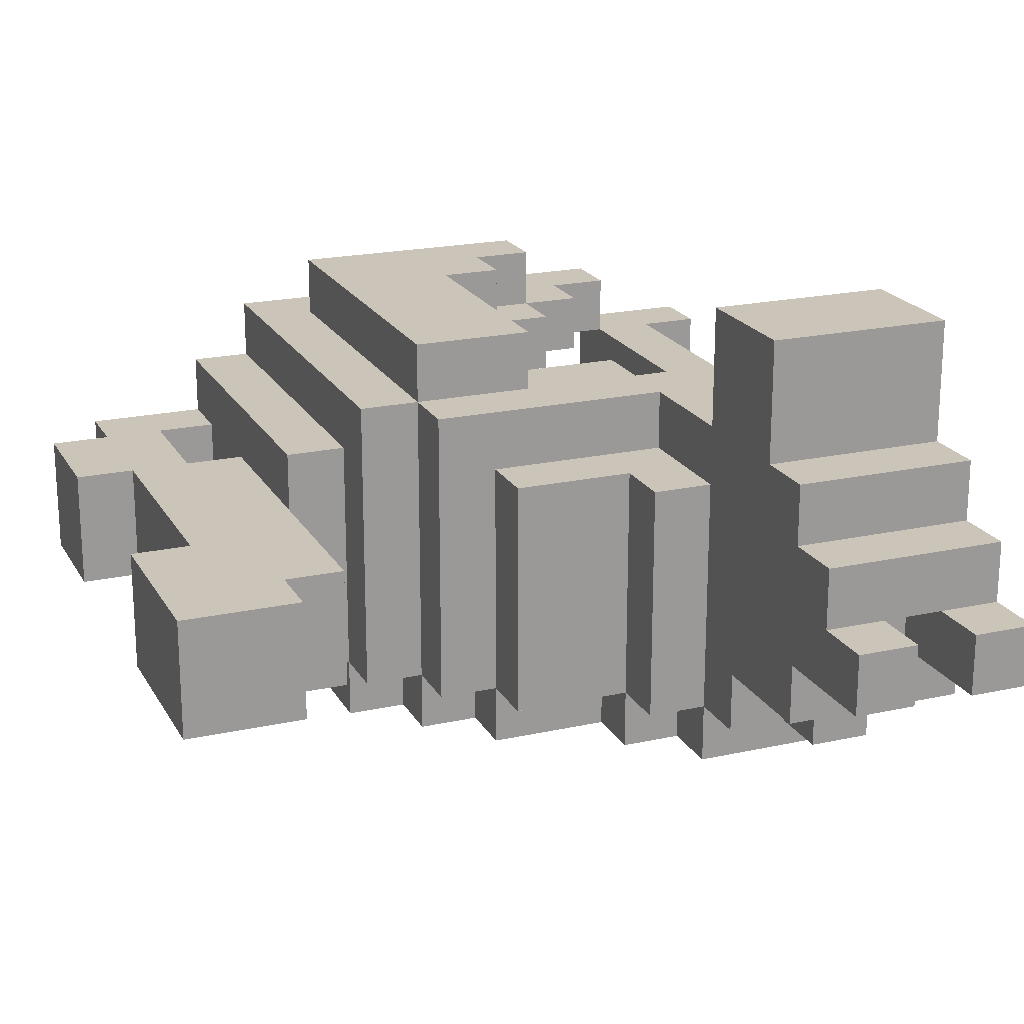
<metadata>
{"format":"obj","ext":"obj","renderer":"f3d","projection":"perspective","resolution":1024,"background":"white","views":[{"elev":20.5,"azim":158.1,"up":"+Z"}]}
</metadata>
<code>
g mapkari-8
v -6.5 0 1.5
v -6.5 0 0.5
v -6.5 0 -0.5
v -6.5 0 -1.5
v -6.5 1 1.5
v -6.5 1 0.5
v -6.5 1 -0.5
v -6.5 1 -1.5
v -6.5 5 1.5
v -6.5 5 0.5
v -6.5 5 -0.5
v -6.5 5 -1.5
v -6.5 6 0.5
v -6.5 6 -0.5
v -6.5 8 1.5
v -6.5 8 0.5
v -6.5 8 -0.5
v -6.5 8 -1.5
v -6.5 9 0.5
v -6.5 9 -0.5
v -5.5 1 1.5
v -5.5 1 0.5
v -5.5 1 -0.5
v -5.5 1 -1.5
v -5.5 5 1.5
v -5.5 5 0.5
v -5.5 5 -0.5
v -5.5 5 -1.5
v -5.5 6 -1.5
v -5.5 6 -2.5
v -5.5 7 2.5
v -5.5 7 1.5
v -5.5 8 1.5
v -5.5 8 0.5
v -5.5 8 -0.5
v -5.5 8 -1.5
v -5.5 8 -2.5
v -5.5 9 0.5
v -5.5 9 -0.5
v -5.5 10 4.5
v -5.5 10 2.5
v -5.5 12 4.5
v -5.5 12 2.5
v -5.5 13 2.5
v -5.5 13 1.5
v -5.5 13 -0.5
v -5.5 13 -1.5
v -5.5 14 1.5
v -5.5 14 0.5
v -5.5 15 0.5
v -5.5 15 -0.5
v -4.5 0 2.5
v -4.5 0 1.5
v -4.5 0 -1.5
v -4.5 0 -2.5
v -4.5 1 2.5
v -4.5 1 1.5
v -4.5 1 -1.5
v -4.5 1 -2.5
v -4.5 7 -2.5
v -4.5 7 -3.5
v -4.5 8 -1.5
v -4.5 8 -2.5
v -4.5 10 -2.5
v -4.5 10 -3.5
v -4.5 12 -1.5
v -4.5 12 -2.5
v -3.5 0 -2.5
v -3.5 0 -3.5
v -3.5 1 2.5
v -3.5 1 1.5
v -3.5 1 -1.5
v -3.5 1 -2.5
v -3.5 1 -3.5
v -3.5 2 2.5
v -3.5 2 1.5
v -3.5 2 -1.5
v -3.5 2 -2.5
v -3.5 13 0.5
v -3.5 13 -0.5
v -3.5 14 0.5
v -3.5 15 0.5
v -3.5 15 -0.5
v -2.5 1 3.5
v -2.5 1 2.5
v -2.5 1 -2.5
v -2.5 1 -3.5
v -2.5 2 3.5
v -2.5 2 2.5
v -2.5 2 1.5
v -2.5 2 -1.5
v -2.5 2 -2.5
v -2.5 2 -3.5
v -2.5 3 2.5
v -2.5 3 1.5
v -2.5 3 -1.5
v -2.5 3 -2.5
v -2.5 6 2.5
v -2.5 6 1.5
v -2.5 7 2.5
v -2.5 7 1.5
v -1.5 2 3.5
v -1.5 2 2.5
v -1.5 2 -2.5
v -1.5 2 -3.5
v -1.5 3 3.5
v -1.5 3 2.5
v -1.5 3 1.5
v -1.5 3 -1.5
v -1.5 3 -2.5
v -1.5 3 -3.5
v -1.5 4 2.5
v -1.5 4 1.5
v -1.5 4 -1.5
v -1.5 4 -2.5
v -0.5 3 3.5
v -0.5 3 2.5
v -0.5 3 -2.5
v -0.5 3 -3.5
v -0.5 4 2.5
v -0.5 4 1.5
v -0.5 4 -1.5
v -0.5 4 -2.5
v -0.5 6 2.5
v -0.5 6 1.5
v -0.5 6 -1.5
v -0.5 6 -2.5
v -0.5 7 3.5
v -0.5 7 2.5
v -0.5 7 -2.5
v -0.5 7 -3.5
v 2.5 0 1.5
v 2.5 0 -1.5
v 2.5 6 1.5
v 2.5 6 -1.5
v 3.5 6 0.5
v 3.5 6 -1.5
v 3.5 9 0.5
v 3.5 9 -1.5
v 4.5 1 0.5
v 4.5 1 -1.5
v 4.5 3 0.5
v 4.5 3 -1.5
v 4.5 9 0.5
v 4.5 9 -1.5
v 4.5 10 0.5
v 4.5 10 -1.5
v -4.5 0 1.5
v -4.5 0 0.5
v -4.5 0 -0.5
v -4.5 0 -1.5
v -4.5 1 1.5
v -4.5 1 -1.5
v -4.5 6 1.5
v -4.5 6 0.5
v -4.5 6 -0.5
v -4.5 6 -1.5
v -4.5 13 0.5
v -4.5 13 -0.5
v -4.5 14 0.5
v -4.5 15 0.5
v -4.5 15 -0.5
v -3.5 11 -1.5
v -3.5 11 -2.5
v -3.5 12 -1.5
v -3.5 12 -2.5
v -2.5 8 2.5
v -2.5 8 1.5
v -2.5 9 -2.5
v -2.5 9 -3.5
v -2.5 10 4.5
v -2.5 10 2.5
v -2.5 10 1.5
v -2.5 10 -2.5
v -2.5 10 -3.5
v -2.5 11 -1.5
v -2.5 11 -2.5
v -2.5 12 4.5
v -2.5 12 2.5
v -2.5 13 2.5
v -2.5 13 1.5
v -2.5 13 -0.5
v -2.5 13 -1.5
v -2.5 14 1.5
v -2.5 14 0.5
v -2.5 15 0.5
v -2.5 15 -0.5
v -1.5 8 -2.5
v -1.5 8 -3.5
v -1.5 9 1.5
v -1.5 9 -2.5
v -1.5 9 -3.5
v -1.5 10 1.5
v -1.5 10 -2.5
v 0.5 7 -2.5
v 0.5 7 -3.5
v 0.5 8 1.5
v 0.5 8 -2.5
v 0.5 8 -3.5
v 0.5 9 1.5
v 0.5 9 -2.5
v 1.5 1 3.5
v 1.5 1 2.5
v 1.5 6 -2.5
v 1.5 6 -3.5
v 1.5 7 3.5
v 1.5 7 2.5
v 1.5 7 -2.5
v 1.5 7 -3.5
v 1.5 8 2.5
v 1.5 8 -2.5
v 2.5 0 2.5
v 2.5 0 1.5
v 2.5 0 -2.5
v 2.5 0 -3.5
v 2.5 6 1.5
v 2.5 6 -2.5
v 2.5 6 -3.5
v 2.5 7 2.5
v 2.5 7 -2.5
v 3.5 0 1.5
v 3.5 0 0.5
v 3.5 0 -1.5
v 3.5 0 -2.5
v 3.5 1 0.5
v 3.5 1 -1.5
v 3.5 3 0.5
v 3.5 3 -1.5
v 3.5 6 1.5
v 3.5 6 0.5
v 3.5 6 -1.5
v 3.5 6 -2.5
v 5.5 0 0.5
v 5.5 0 -1.5
v 5.5 1 0.5
v 5.5 1 -1.5
v 5.5 3 0.5
v 5.5 3 -1.5
v 5.5 7 0.5
v 5.5 7 -1.5
v 6.5 1 0.5
v 6.5 1 -1.5
v 6.5 3 0.5
v 6.5 3 -1.5
v 6.5 7 0.5
v 6.5 7 -1.5
v 6.5 10 0.5
v 6.5 10 -1.5
v -5.5 10 4.5
v -5.5 12 4.5
v -2.5 10 4.5
v -2.5 12 4.5
v -2.5 1 3.5
v -2.5 2 3.5
v -1.5 2 3.5
v -1.5 3 3.5
v -0.5 3 3.5
v -0.5 7 3.5
v 1.5 1 3.5
v 1.5 7 3.5
v -5.5 7 2.5
v -5.5 10 2.5
v -5.5 12 2.5
v -5.5 13 2.5
v -4.5 0 2.5
v -4.5 1 2.5
v -3.5 1 2.5
v -3.5 2 2.5
v -2.5 1 2.5
v -2.5 2 2.5
v -2.5 3 2.5
v -2.5 6 2.5
v -2.5 7 2.5
v -2.5 8 2.5
v -2.5 10 2.5
v -2.5 12 2.5
v -2.5 13 2.5
v -1.5 2 2.5
v -1.5 3 2.5
v -1.5 4 2.5
v -0.5 3 2.5
v -0.5 4 2.5
v -0.5 6 2.5
v -0.5 7 2.5
v 1.5 1 2.5
v 1.5 7 2.5
v 1.5 8 2.5
v 2.5 0 2.5
v 2.5 7 2.5
v -6.5 0 1.5
v -6.5 1 1.5
v -6.5 5 1.5
v -6.5 8 1.5
v -5.5 1 1.5
v -5.5 5 1.5
v -5.5 7 1.5
v -5.5 8 1.5
v -5.5 13 1.5
v -5.5 14 1.5
v -4.5 0 1.5
v -4.5 1 1.5
v -4.5 6 1.5
v -2.5 6 1.5
v -2.5 7 1.5
v -2.5 8 1.5
v -2.5 10 1.5
v -2.5 13 1.5
v -2.5 14 1.5
v -1.5 9 1.5
v -1.5 10 1.5
v 0.5 8 1.5
v 0.5 9 1.5
v 2.5 0 1.5
v 2.5 6 1.5
v 3.5 0 1.5
v 3.5 6 1.5
v -6.5 8 0.5
v -6.5 9 0.5
v -5.5 8 0.5
v -5.5 9 0.5
v -5.5 14 0.5
v -5.5 15 0.5
v -4.5 14 0.5
v -4.5 15 0.5
v -3.5 14 0.5
v -3.5 15 0.5
v -2.5 14 0.5
v -2.5 15 0.5
v 3.5 0 0.5
v 3.5 1 0.5
v 3.5 3 0.5
v 3.5 6 0.5
v 3.5 9 0.5
v 4.5 1 0.5
v 4.5 3 0.5
v 4.5 9 0.5
v 4.5 10 0.5
v 5.5 0 0.5
v 5.5 1 0.5
v 5.5 3 0.5
v 5.5 7 0.5
v 6.5 1 0.5
v 6.5 3 0.5
v 6.5 7 0.5
v 6.5 10 0.5
v -6.5 0 -0.5
v -6.5 1 -0.5
v -6.5 5 -0.5
v -6.5 6 -0.5
v -5.5 1 -0.5
v -5.5 5 -0.5
v -4.5 0 -0.5
v -4.5 6 -0.5
v -4.5 0 -1.5
v -4.5 1 -1.5
v -3.5 1 -1.5
v -3.5 2 -1.5
v -2.5 2 -1.5
v -2.5 3 -1.5
v -1.5 3 -1.5
v -1.5 4 -1.5
v -0.5 4 -1.5
v -0.5 6 -1.5
v 2.5 0 -1.5
v 2.5 6 -1.5
v -4.5 0 1.5
v -4.5 1 1.5
v -3.5 1 1.5
v -3.5 2 1.5
v -2.5 2 1.5
v -2.5 3 1.5
v -1.5 3 1.5
v -1.5 4 1.5
v -0.5 4 1.5
v -0.5 6 1.5
v 2.5 0 1.5
v 2.5 6 1.5
v -6.5 0 0.5
v -6.5 1 0.5
v -6.5 5 0.5
v -6.5 6 0.5
v -5.5 1 0.5
v -5.5 5 0.5
v -4.5 0 0.5
v -4.5 6 0.5
v -4.5 13 0.5
v -4.5 14 0.5
v -3.5 13 0.5
v -3.5 14 0.5
v -6.5 8 -0.5
v -6.5 9 -0.5
v -5.5 8 -0.5
v -5.5 9 -0.5
v -5.5 13 -0.5
v -5.5 15 -0.5
v -4.5 13 -0.5
v -4.5 15 -0.5
v -3.5 13 -0.5
v -3.5 15 -0.5
v -2.5 13 -0.5
v -2.5 15 -0.5
v -6.5 0 -1.5
v -6.5 1 -1.5
v -6.5 5 -1.5
v -6.5 8 -1.5
v -5.5 1 -1.5
v -5.5 5 -1.5
v -5.5 6 -1.5
v -5.5 8 -1.5
v -5.5 13 -1.5
v -4.5 0 -1.5
v -4.5 1 -1.5
v -4.5 6 -1.5
v -4.5 8 -1.5
v -4.5 12 -1.5
v -3.5 11 -1.5
v -3.5 12 -1.5
v -2.5 11 -1.5
v -2.5 13 -1.5
v 3.5 0 -1.5
v 3.5 1 -1.5
v 3.5 3 -1.5
v 3.5 6 -1.5
v 3.5 9 -1.5
v 4.5 1 -1.5
v 4.5 3 -1.5
v 4.5 9 -1.5
v 4.5 10 -1.5
v 5.5 0 -1.5
v 5.5 1 -1.5
v 5.5 3 -1.5
v 5.5 7 -1.5
v 6.5 1 -1.5
v 6.5 3 -1.5
v 6.5 7 -1.5
v 6.5 10 -1.5
v -5.5 6 -2.5
v -5.5 8 -2.5
v -4.5 0 -2.5
v -4.5 1 -2.5
v -4.5 7 -2.5
v -4.5 8 -2.5
v -4.5 10 -2.5
v -4.5 12 -2.5
v -3.5 0 -2.5
v -3.5 1 -2.5
v -3.5 2 -2.5
v -3.5 11 -2.5
v -3.5 12 -2.5
v -2.5 1 -2.5
v -2.5 2 -2.5
v -2.5 3 -2.5
v -2.5 9 -2.5
v -2.5 10 -2.5
v -2.5 11 -2.5
v -1.5 2 -2.5
v -1.5 3 -2.5
v -1.5 4 -2.5
v -1.5 8 -2.5
v -1.5 9 -2.5
v -1.5 10 -2.5
v -0.5 3 -2.5
v -0.5 4 -2.5
v -0.5 6 -2.5
v -0.5 7 -2.5
v 0.5 7 -2.5
v 0.5 8 -2.5
v 0.5 9 -2.5
v 1.5 6 -2.5
v 1.5 7 -2.5
v 1.5 8 -2.5
v 2.5 0 -2.5
v 2.5 6 -2.5
v 2.5 7 -2.5
v 3.5 0 -2.5
v 3.5 6 -2.5
v -4.5 7 -3.5
v -4.5 10 -3.5
v -3.5 0 -3.5
v -3.5 1 -3.5
v -2.5 1 -3.5
v -2.5 2 -3.5
v -2.5 9 -3.5
v -2.5 10 -3.5
v -1.5 2 -3.5
v -1.5 3 -3.5
v -1.5 8 -3.5
v -1.5 9 -3.5
v -0.5 3 -3.5
v -0.5 7 -3.5
v 0.5 7 -3.5
v 0.5 8 -3.5
v 1.5 6 -3.5
v 1.5 7 -3.5
v 2.5 0 -3.5
v 2.5 6 -3.5
v -4.5 0 2.5
v 2.5 0 2.5
v -6.5 0 1.5
v -4.5 0 1.5
v 2.5 0 1.5
v 3.5 0 1.5
v -6.5 0 0.5
v -4.5 0 0.5
v 3.5 0 0.5
v 5.5 0 0.5
v -6.5 0 -0.5
v -4.5 0 -0.5
v -6.5 0 -1.5
v -4.5 0 -1.5
v 2.5 0 -1.5
v 3.5 0 -1.5
v 5.5 0 -1.5
v -4.5 0 -2.5
v -3.5 0 -2.5
v 2.5 0 -2.5
v 3.5 0 -2.5
v -3.5 0 -3.5
v 2.5 0 -3.5
v -2.5 1 3.5
v 1.5 1 3.5
v -2.5 1 2.5
v 1.5 1 2.5
v 5.5 1 0.5
v 6.5 1 0.5
v 5.5 1 -1.5
v 6.5 1 -1.5
v 3.5 3 0.5
v 4.5 3 0.5
v 3.5 3 -1.5
v 4.5 3 -1.5
v -6.5 5 1.5
v -5.5 5 1.5
v -6.5 5 0.5
v -5.5 5 0.5
v -6.5 5 -0.5
v -5.5 5 -0.5
v -6.5 5 -1.5
v -5.5 5 -1.5
v -2.5 6 2.5
v -0.5 6 2.5
v -4.5 6 1.5
v -2.5 6 1.5
v -0.5 6 1.5
v 2.5 6 1.5
v -6.5 6 0.5
v -4.5 6 0.5
v -6.5 6 -0.5
v -4.5 6 -0.5
v -5.5 6 -1.5
v -4.5 6 -1.5
v -0.5 6 -1.5
v 2.5 6 -1.5
v -5.5 6 -2.5
v -0.5 6 -2.5
v -5.5 7 2.5
v -2.5 7 2.5
v -5.5 7 1.5
v -2.5 7 1.5
v 5.5 7 0.5
v 6.5 7 0.5
v 5.5 7 -1.5
v 6.5 7 -1.5
v -4.5 7 -2.5
v -0.5 7 -2.5
v -4.5 7 -3.5
v -0.5 7 -3.5
v -5.5 10 4.5
v -2.5 10 4.5
v -5.5 10 2.5
v -2.5 10 2.5
v -4.5 1 2.5
v -3.5 1 2.5
v -6.5 1 1.5
v -5.5 1 1.5
v -4.5 1 1.5
v -3.5 1 1.5
v -6.5 1 0.5
v -5.5 1 0.5
v 3.5 1 0.5
v 4.5 1 0.5
v -6.5 1 -0.5
v -5.5 1 -0.5
v -6.5 1 -1.5
v -5.5 1 -1.5
v -4.5 1 -1.5
v -3.5 1 -1.5
v 3.5 1 -1.5
v 4.5 1 -1.5
v -4.5 1 -2.5
v -3.5 1 -2.5
v -2.5 1 -2.5
v -3.5 1 -3.5
v -2.5 1 -3.5
v -2.5 2 3.5
v -1.5 2 3.5
v -3.5 2 2.5
v -2.5 2 2.5
v -1.5 2 2.5
v -3.5 2 1.5
v -2.5 2 1.5
v -3.5 2 -1.5
v -2.5 2 -1.5
v -3.5 2 -2.5
v -2.5 2 -2.5
v -1.5 2 -2.5
v -2.5 2 -3.5
v -1.5 2 -3.5
v -1.5 3 3.5
v -0.5 3 3.5
v -2.5 3 2.5
v -1.5 3 2.5
v -0.5 3 2.5
v -2.5 3 1.5
v -1.5 3 1.5
v 5.5 3 0.5
v 6.5 3 0.5
v -2.5 3 -1.5
v -1.5 3 -1.5
v 5.5 3 -1.5
v 6.5 3 -1.5
v -2.5 3 -2.5
v -1.5 3 -2.5
v -0.5 3 -2.5
v -1.5 3 -3.5
v -0.5 3 -3.5
v -1.5 4 2.5
v -0.5 4 2.5
v -1.5 4 1.5
v -0.5 4 1.5
v -1.5 4 -1.5
v -0.5 4 -1.5
v -1.5 4 -2.5
v -0.5 4 -2.5
v 2.5 6 1.5
v 3.5 6 1.5
v 3.5 6 0.5
v 3.5 6 -1.5
v 1.5 6 -2.5
v 2.5 6 -2.5
v 3.5 6 -2.5
v 1.5 6 -3.5
v 2.5 6 -3.5
v -0.5 7 3.5
v 1.5 7 3.5
v -0.5 7 2.5
v 1.5 7 2.5
v 2.5 7 2.5
v 0.5 7 -2.5
v 1.5 7 -2.5
v 2.5 7 -2.5
v 0.5 7 -3.5
v 1.5 7 -3.5
v -2.5 8 2.5
v 1.5 8 2.5
v -6.5 8 1.5
v -5.5 8 1.5
v -2.5 8 1.5
v 0.5 8 1.5
v -6.5 8 0.5
v -5.5 8 0.5
v -6.5 8 -0.5
v -5.5 8 -0.5
v -6.5 8 -1.5
v -5.5 8 -1.5
v -4.5 8 -1.5
v -5.5 8 -2.5
v -4.5 8 -2.5
v -1.5 8 -2.5
v 0.5 8 -2.5
v 1.5 8 -2.5
v -1.5 8 -3.5
v 0.5 8 -3.5
v -1.5 9 1.5
v 0.5 9 1.5
v -6.5 9 0.5
v -5.5 9 0.5
v 3.5 9 0.5
v 4.5 9 0.5
v -6.5 9 -0.5
v -5.5 9 -0.5
v 3.5 9 -1.5
v 4.5 9 -1.5
v -2.5 9 -2.5
v -1.5 9 -2.5
v 0.5 9 -2.5
v -2.5 9 -3.5
v -1.5 9 -3.5
v -2.5 10 1.5
v -1.5 10 1.5
v 4.5 10 0.5
v 6.5 10 0.5
v 4.5 10 -1.5
v 6.5 10 -1.5
v -4.5 10 -2.5
v -2.5 10 -2.5
v -1.5 10 -2.5
v -4.5 10 -3.5
v -2.5 10 -3.5
v -3.5 11 -1.5
v -2.5 11 -1.5
v -3.5 11 -2.5
v -2.5 11 -2.5
v -5.5 12 4.5
v -2.5 12 4.5
v -5.5 12 2.5
v -2.5 12 2.5
v -4.5 12 -1.5
v -3.5 12 -1.5
v -4.5 12 -2.5
v -3.5 12 -2.5
v -5.5 13 2.5
v -2.5 13 2.5
v -5.5 13 1.5
v -2.5 13 1.5
v -4.5 13 0.5
v -3.5 13 0.5
v -5.5 13 -0.5
v -4.5 13 -0.5
v -3.5 13 -0.5
v -2.5 13 -0.5
v -5.5 13 -1.5
v -2.5 13 -1.5
v -5.5 14 1.5
v -2.5 14 1.5
v -5.5 14 0.5
v -4.5 14 0.5
v -3.5 14 0.5
v -2.5 14 0.5
v -5.5 15 0.5
v -4.5 15 0.5
v -3.5 15 0.5
v -2.5 15 0.5
v -5.5 15 -0.5
v -4.5 15 -0.5
v -3.5 15 -0.5
v -2.5 15 -0.5
f 5 2 1
f 6 2 5
f 7 4 3
f 8 4 7
f 13 10 9
f 14 12 11
f 15 13 9
f 15 14 13
f 16 14 15
f 17 12 14
f 17 14 16
f 18 12 17
f 19 17 16
f 20 17 19
f 25 22 21
f 26 22 25
f 27 24 23
f 28 24 27
f 33 32 31
f 36 30 29
f 37 30 36
f 38 34 33
f 39 36 35
f 41 33 31
f 41 39 38
f 41 38 33
f 42 41 40
f 43 39 41
f 43 41 42
f 44 39 43
f 45 39 44
f 46 36 39
f 46 39 45
f 47 36 46
f 48 46 45
f 49 46 48
f 50 46 49
f 51 46 50
f 56 53 52
f 57 53 56
f 58 55 54
f 59 55 58
f 63 61 60
f 64 61 63
f 64 63 62
f 65 61 64
f 66 64 62
f 67 64 66
f 73 69 68
f 74 69 73
f 75 71 70
f 76 71 75
f 77 73 72
f 78 73 77
f 81 80 79
f 82 80 81
f 83 80 82
f 88 85 84
f 89 85 88
f 92 87 86
f 93 87 92
f 94 90 89
f 95 90 94
f 96 92 91
f 97 92 96
f 100 99 98
f 101 99 100
f 106 103 102
f 107 103 106
f 110 105 104
f 111 105 110
f 112 108 107
f 113 108 112
f 114 110 109
f 115 110 114
f 120 117 116
f 123 119 118
f 124 121 120
f 124 120 116
f 125 121 124
f 126 123 122
f 127 119 123
f 127 123 126
f 128 124 116
f 129 124 128
f 130 119 127
f 131 119 130
f 134 133 132
f 135 133 134
f 138 137 136
f 139 137 138
f 142 141 140
f 143 141 142
f 146 145 144
f 147 145 146
f 148 149 152
f 150 151 153
f 152 149 154
f 154 149 155
f 150 153 156
f 156 153 157
f 158 159 160
f 160 159 161
f 161 159 162
f 163 164 165
f 165 164 166
f 167 168 172
f 172 168 173
f 169 170 174
f 174 170 175
f 172 173 176
f 171 172 176
f 173 174 176
f 176 174 177
f 171 176 178
f 178 176 179
f 179 176 180
f 180 176 181
f 181 176 182
f 182 176 183
f 181 182 184
f 184 182 185
f 185 182 186
f 186 182 187
f 188 189 191
f 191 189 192
f 190 191 193
f 193 191 194
f 195 196 198
f 198 196 199
f 197 198 200
f 200 198 201
f 202 203 206
f 206 203 207
f 204 205 208
f 208 205 209
f 207 208 210
f 210 208 211
f 212 213 216
f 214 215 217
f 217 215 218
f 212 216 219
f 216 217 219
f 219 217 220
f 221 222 225
f 223 224 226
f 221 225 227
f 225 226 227
f 226 224 228
f 227 226 228
f 221 227 229
f 229 227 230
f 228 224 231
f 231 224 232
f 233 234 235
f 235 234 236
f 237 238 239
f 239 238 240
f 241 242 243
f 243 242 244
f 245 246 247
f 247 246 248
f 251 250 249
f 252 250 251
f 255 254 253
f 257 256 255
f 259 255 253
f 259 258 257
f 259 257 255
f 260 258 259
f 267 266 265
f 269 267 265
f 269 268 267
f 270 268 269
f 273 262 261
f 274 262 273
f 275 262 274
f 276 264 263
f 277 264 276
f 278 271 270
f 279 271 278
f 281 280 279
f 282 280 281
f 283 274 273
f 283 273 272
f 284 274 283
f 285 269 265
f 286 274 284
f 287 274 286
f 288 285 265
f 288 286 285
f 289 286 288
f 294 291 290
f 295 293 292
f 296 293 295
f 297 293 296
f 300 294 290
f 300 295 294
f 300 296 295
f 301 296 300
f 302 296 301
f 303 296 302
f 304 296 303
f 307 299 298
f 308 299 307
f 309 306 305
f 310 306 309
f 311 309 305
f 312 309 311
f 315 314 313
f 316 314 315
f 319 318 317
f 320 318 319
f 323 322 321
f 324 322 323
f 327 326 325
f 328 326 327
f 334 330 329
f 335 333 332
f 335 332 331
f 336 333 335
f 338 334 329
f 338 337 336
f 338 336 335
f 338 335 334
f 339 337 338
f 340 337 339
f 341 337 340
f 342 340 339
f 343 340 342
f 344 337 341
f 345 337 344
f 350 347 346
f 351 349 348
f 352 350 346
f 352 351 350
f 353 349 351
f 353 351 352
f 356 355 354
f 358 357 356
f 360 359 358
f 362 361 360
f 364 356 354
f 364 363 362
f 364 362 360
f 364 360 358
f 364 358 356
f 365 363 364
f 366 367 368
f 368 369 370
f 370 371 372
f 372 373 374
f 366 368 376
f 374 375 376
f 372 374 376
f 370 372 376
f 368 370 376
f 376 375 377
f 378 379 382
f 380 381 383
f 378 382 384
f 382 383 384
f 383 381 385
f 384 383 385
f 386 387 388
f 388 387 389
f 390 391 392
f 392 391 393
f 394 395 396
f 396 395 397
f 398 399 400
f 400 399 401
f 402 403 406
f 404 405 407
f 407 405 408
f 408 405 409
f 402 406 411
f 406 407 411
f 407 408 411
f 411 408 412
f 412 408 413
f 409 410 414
f 414 410 415
f 415 410 417
f 416 417 418
f 417 410 419
f 418 417 419
f 420 421 425
f 423 424 426
f 422 423 426
f 426 424 427
f 420 425 429
f 427 428 429
f 426 427 429
f 425 426 429
f 429 428 430
f 430 428 431
f 431 428 432
f 430 431 433
f 433 431 434
f 432 428 435
f 435 428 436
f 437 438 441
f 441 438 442
f 439 440 445
f 445 440 446
f 443 444 448
f 448 444 449
f 446 447 450
f 450 447 451
f 443 448 454
f 454 448 455
f 451 452 456
f 456 452 457
f 453 454 460
f 460 454 461
f 457 458 462
f 462 458 463
f 437 441 464
f 464 441 465
f 459 460 467
f 467 460 468
f 466 467 470
f 470 467 471
f 469 470 473
f 473 470 474
f 472 473 475
f 475 473 476
f 479 480 481
f 477 478 483
f 483 478 484
f 481 482 485
f 477 483 487
f 487 483 488
f 485 486 489
f 477 487 490
f 490 487 491
f 489 490 491
f 491 487 492
f 489 491 493
f 493 491 494
f 479 481 495
f 481 485 495
f 489 493 495
f 485 489 495
f 495 493 496
f 500 498 497
f 501 498 500
f 503 500 499
f 504 500 503
f 505 502 501
f 509 508 507
f 510 508 509
f 511 506 505
f 511 505 501
f 512 506 511
f 513 506 512
f 514 511 510
f 514 512 511
f 515 512 514
f 516 512 515
f 517 512 516
f 518 516 515
f 519 516 518
f 522 521 520
f 523 521 522
f 526 525 524
f 527 525 526
f 530 529 528
f 531 529 530
f 534 533 532
f 535 533 534
f 538 537 536
f 539 537 538
f 543 541 540
f 544 541 543
f 547 543 542
f 547 545 544
f 547 544 543
f 548 547 546
f 549 545 547
f 549 547 548
f 551 545 549
f 552 545 551
f 553 545 552
f 554 551 550
f 554 552 551
f 555 552 554
f 558 557 556
f 559 557 558
f 562 561 560
f 563 561 562
f 566 565 564
f 567 565 566
f 570 569 568
f 571 569 570
f 572 573 576
f 576 573 577
f 574 575 578
f 578 575 579
f 582 583 584
f 584 583 585
f 580 581 588
f 588 581 589
f 586 587 590
f 590 587 591
f 591 592 593
f 593 592 594
f 595 596 598
f 598 596 599
f 597 598 600
f 600 598 601
f 602 603 604
f 604 603 605
f 605 606 607
f 607 606 608
f 609 610 612
f 612 610 613
f 611 612 614
f 614 612 615
f 616 617 620
f 620 617 621
f 618 619 622
f 622 619 623
f 623 624 625
f 625 624 626
f 627 628 629
f 629 628 630
f 631 632 633
f 633 632 634
f 635 636 637
f 635 637 638
f 635 638 640
f 640 638 641
f 639 640 642
f 642 640 643
f 644 645 646
f 646 645 647
f 647 648 650
f 650 648 651
f 649 650 652
f 652 650 653
f 654 655 658
f 658 655 659
f 656 657 660
f 660 657 661
f 662 663 664
f 664 663 665
f 665 666 667
f 667 666 668
f 659 655 670
f 670 655 671
f 669 670 672
f 672 670 673
f 676 677 680
f 680 677 681
f 678 679 682
f 682 679 683
f 674 675 685
f 685 675 686
f 684 685 687
f 687 685 688
f 691 692 693
f 693 692 694
f 689 690 696
f 696 690 697
f 695 696 698
f 698 696 699
f 700 701 702
f 702 701 703
f 704 705 706
f 706 705 707
f 708 709 710
f 710 709 711
f 712 713 714
f 714 713 715
f 716 717 719
f 719 717 720
f 718 719 722
f 720 721 722
f 719 720 722
f 722 721 723
f 724 725 726
f 726 725 727
f 727 725 728
f 728 725 729
f 730 731 734
f 734 731 735
f 732 733 736
f 736 733 737

</code>
